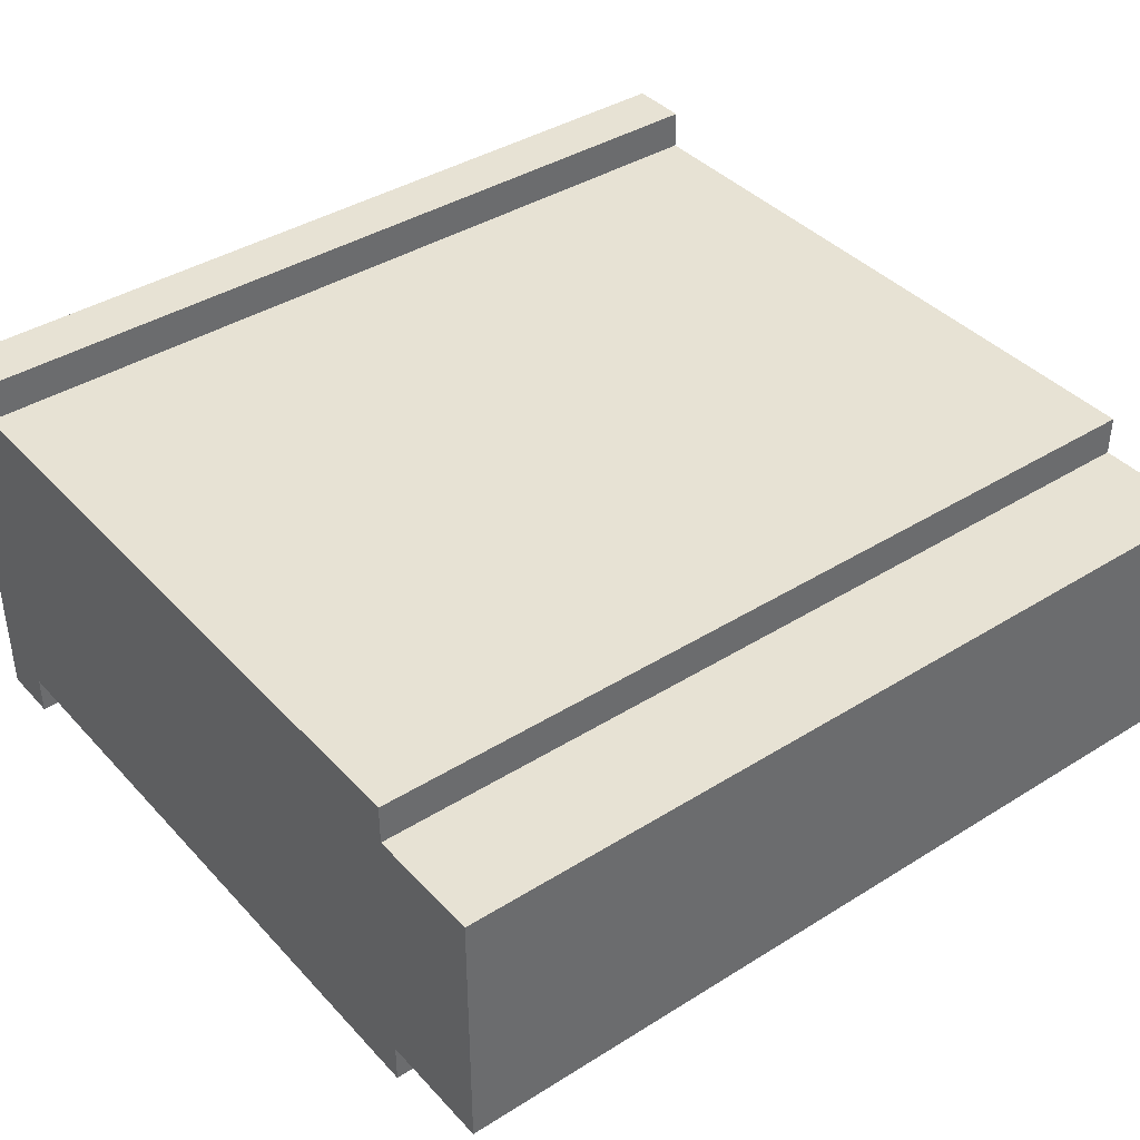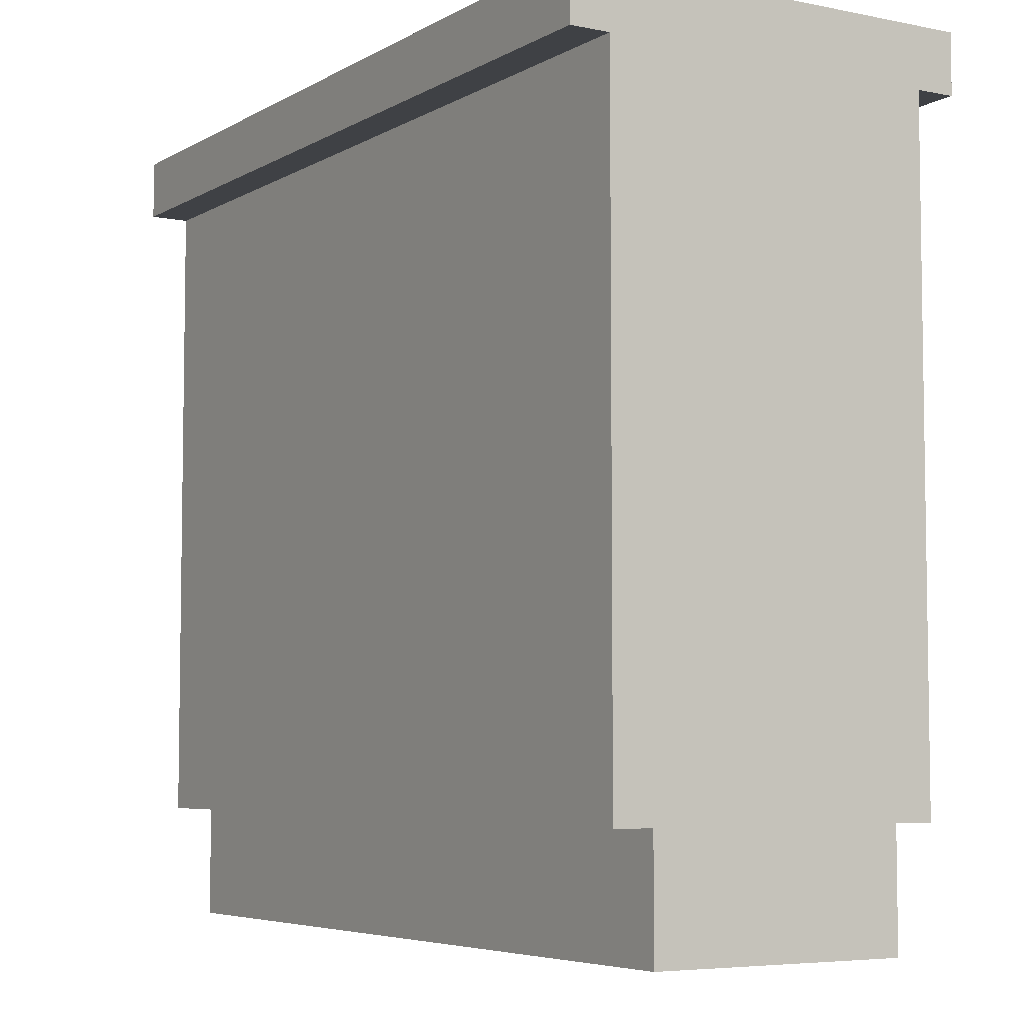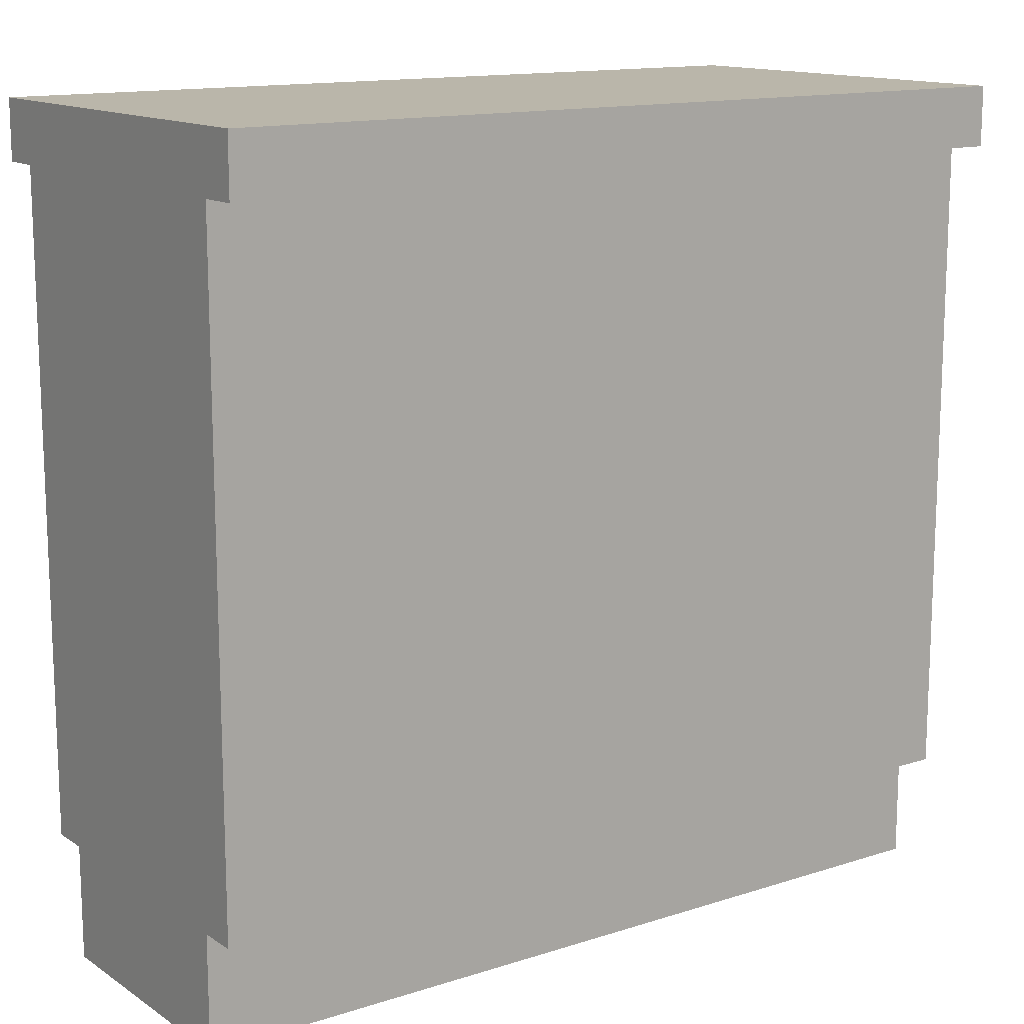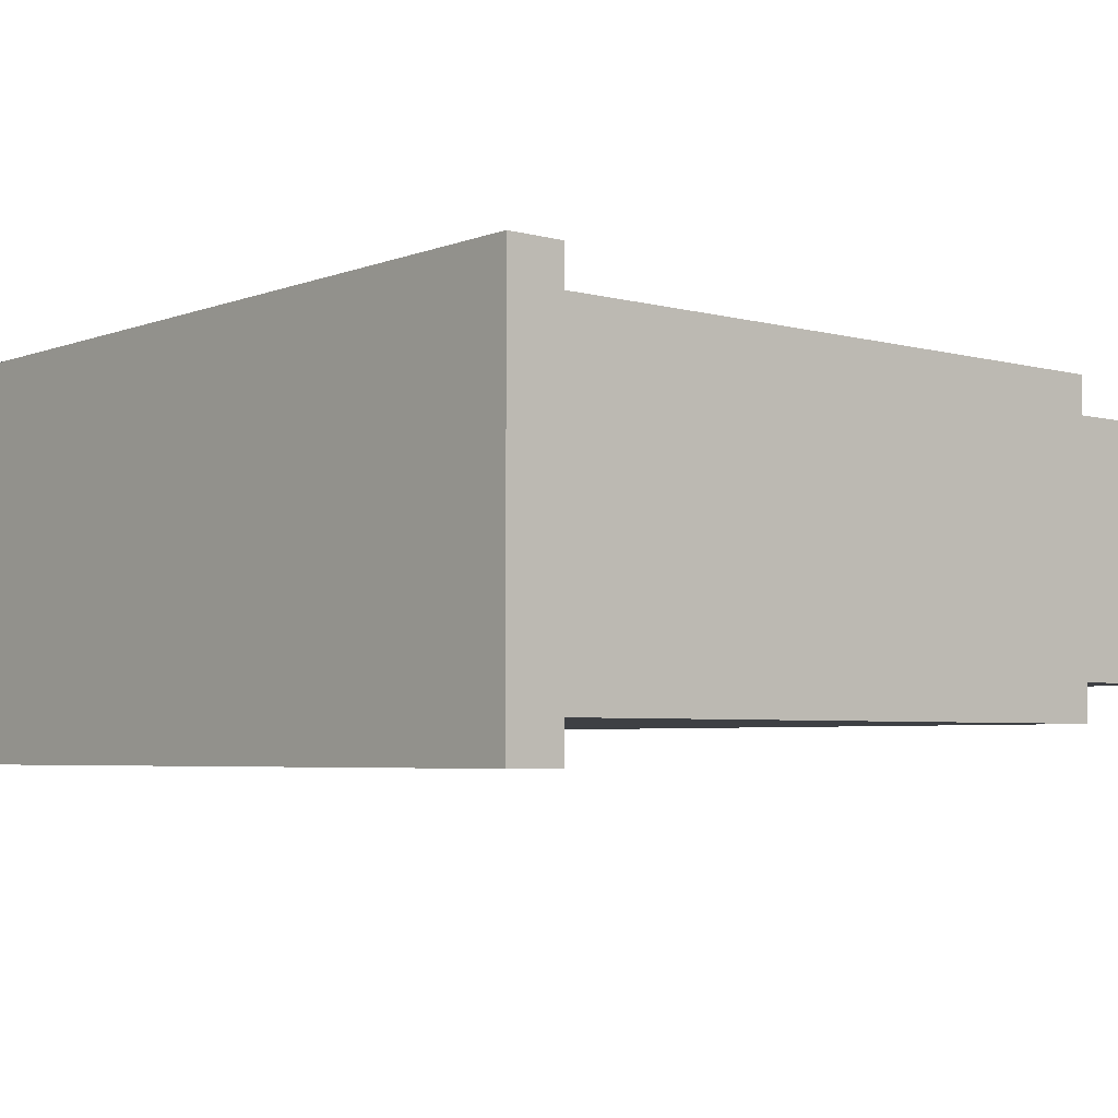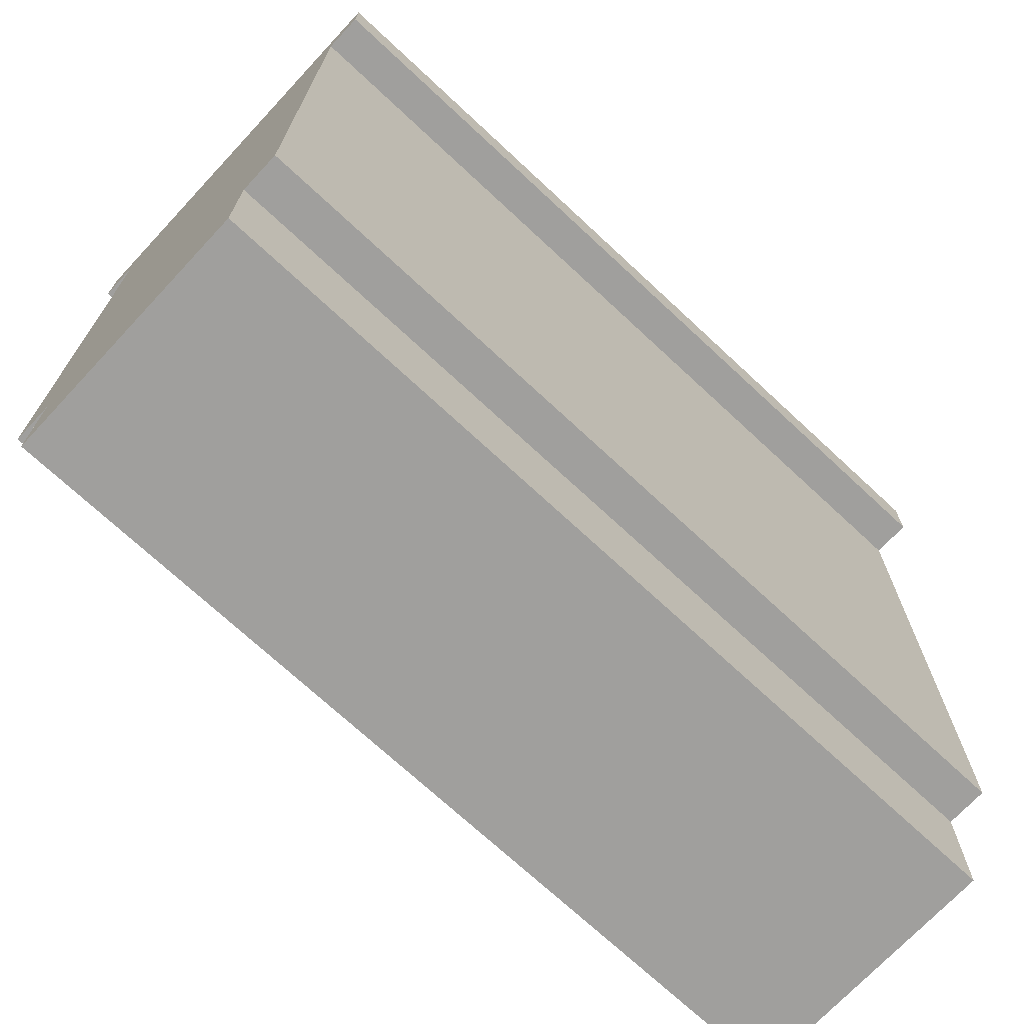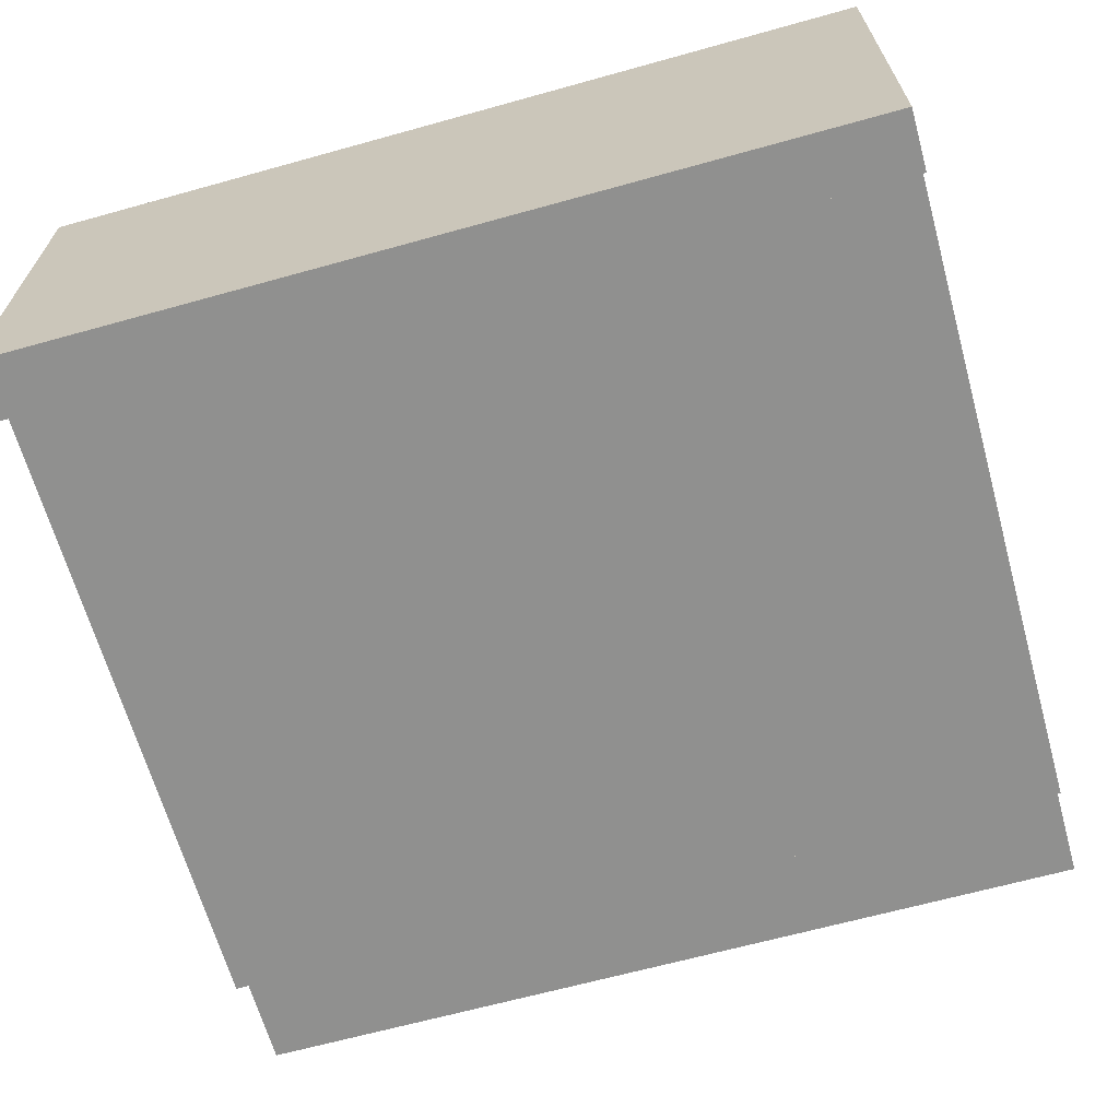
<metadata>
{"format":"obj","ext":"obj","renderer":"f3d","projection":"perspective","resolution":1024,"background":"white","views":[{"elev":39.7,"azim":-37.8,"up":"+Z"},{"elev":-5.6,"azim":-121.8,"up":"+Y"},{"elev":13.8,"azim":-35.5,"up":"+Y"},{"elev":-4.6,"azim":-130.4,"up":"+Z"},{"elev":-71.4,"azim":-43.0,"up":"+Y"},{"elev":-65.6,"azim":-164.4,"up":"+Z"}]}
</metadata>
<code>
g kitchenBar
v 0 0 1.7
v 0 0 0.4
v -4.3 0 1.7
v -4.3 0 0.4
v -4.3 0.5824 0.4
v 0 0.5824 0.4
v -4.3 0.5824 1.7
v -4.3 3.9 1.9
v -4.3 3.9 0.2
v -4.3 0.5824 0.2
v -4.3 0.5824 1.9
v 0 3.9 0.2
v 0 0.5824 0.2
v 0 3.9 1.9
v 0 0.5824 1.7
v 0 0.5824 1.9
v -4.032 0.8509 0.2
v -4.032 3.632 0.2
v -0.2684 3.632 0.2
v -0.2684 0.8509 0.2
v -0.2684 0.8509 1.9
v -0.2684 3.632 1.9
v -4.032 3.632 1.9
v -4.032 0.8509 1.9
v -3.828 1.054 0.2
v -0.4719 1.054 0.2
v -3.828 3.428 0.2
v -0.4719 3.428 0.2
v -0.4719 1.054 1.9
v -3.828 1.054 1.9
v -0.4719 3.428 1.9
v -3.828 3.428 1.9
v 0 4.2 0
v 0 3.9 0
v 0 4.2 2.1
v 0 3.9 2.1
v -4.3 3.9 0
v -4.3 4.2 0
v -4.3 4.2 2.1
v -4.3 3.9 2.1
f 2 1 3
f 3 4 2
f 2 4 5
f 5 6 2
f 5 4 3
f 5 3 7
f 5 7 8
f 5 8 9
f 9 10 5
f 7 11 8
f 13 12 14
f 14 6 13
f 14 2 6
f 14 15 2
f 14 16 15
f 2 15 1
f 17 13 10
f 10 9 17
f 9 18 17
f 9 19 18
f 13 17 20
f 20 12 13
f 20 19 12
f 19 9 12
f 13 6 5
f 5 10 13
f 3 1 15
f 15 7 3
f 15 16 11
f 11 7 15
f 21 11 16
f 16 14 21
f 14 22 21
f 14 23 22
f 11 21 24
f 24 8 11
f 24 23 8
f 23 14 8
f 26 25 27
f 27 28 26
f 30 29 31
f 31 32 30
f 34 33 35
f 35 12 34
f 35 14 12
f 35 36 14
f 38 37 9
f 9 39 38
f 9 8 39
f 8 40 39
f 34 37 38
f 38 33 34
f 35 33 38
f 38 39 35
f 34 12 9
f 9 37 34
f 40 36 35
f 35 39 40
f 14 36 40
f 40 8 14
f 25 20 17
f 17 18 25
f 18 27 25
f 18 28 27
f 20 25 26
f 26 19 20
f 26 28 19
f 28 18 19
f 29 24 21
f 21 22 29
f 22 31 29
f 22 32 31
f 24 29 30
f 30 23 24
f 30 32 23
f 32 22 23

</code>
